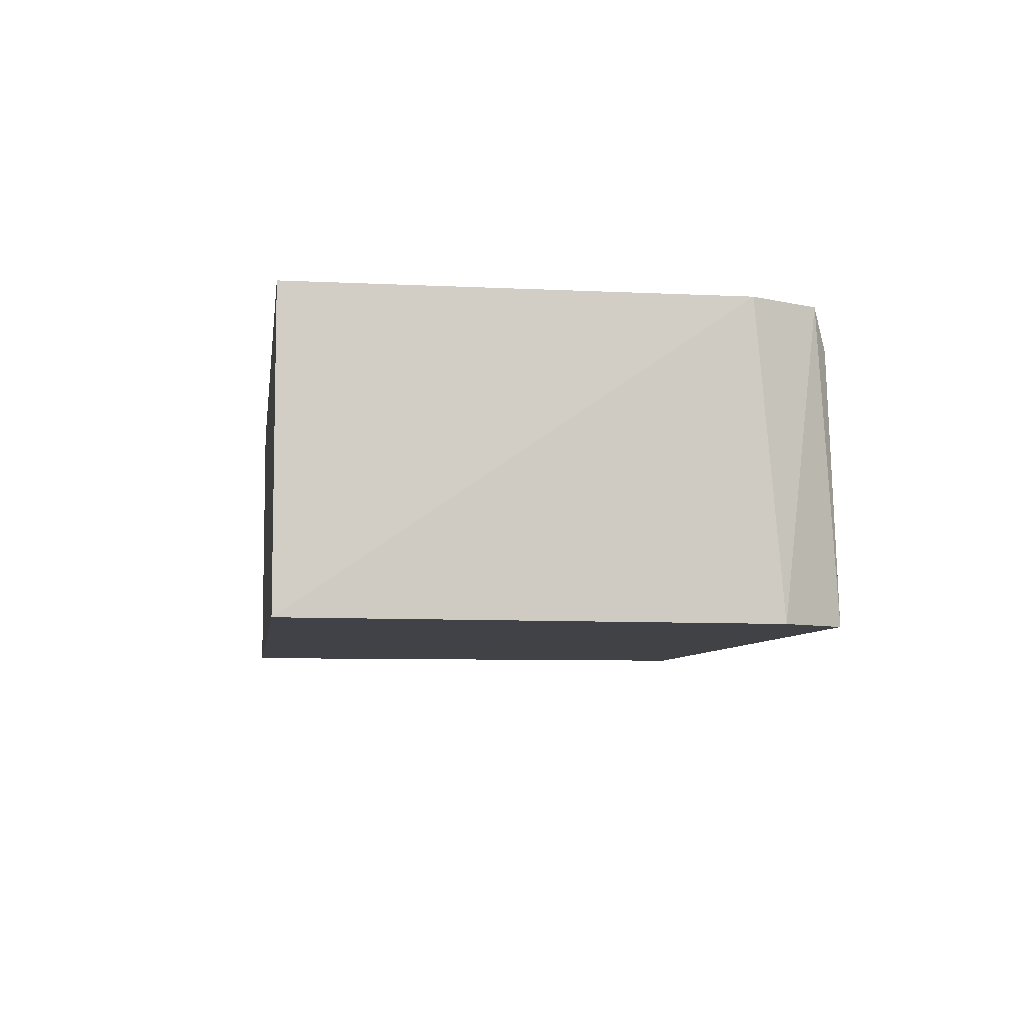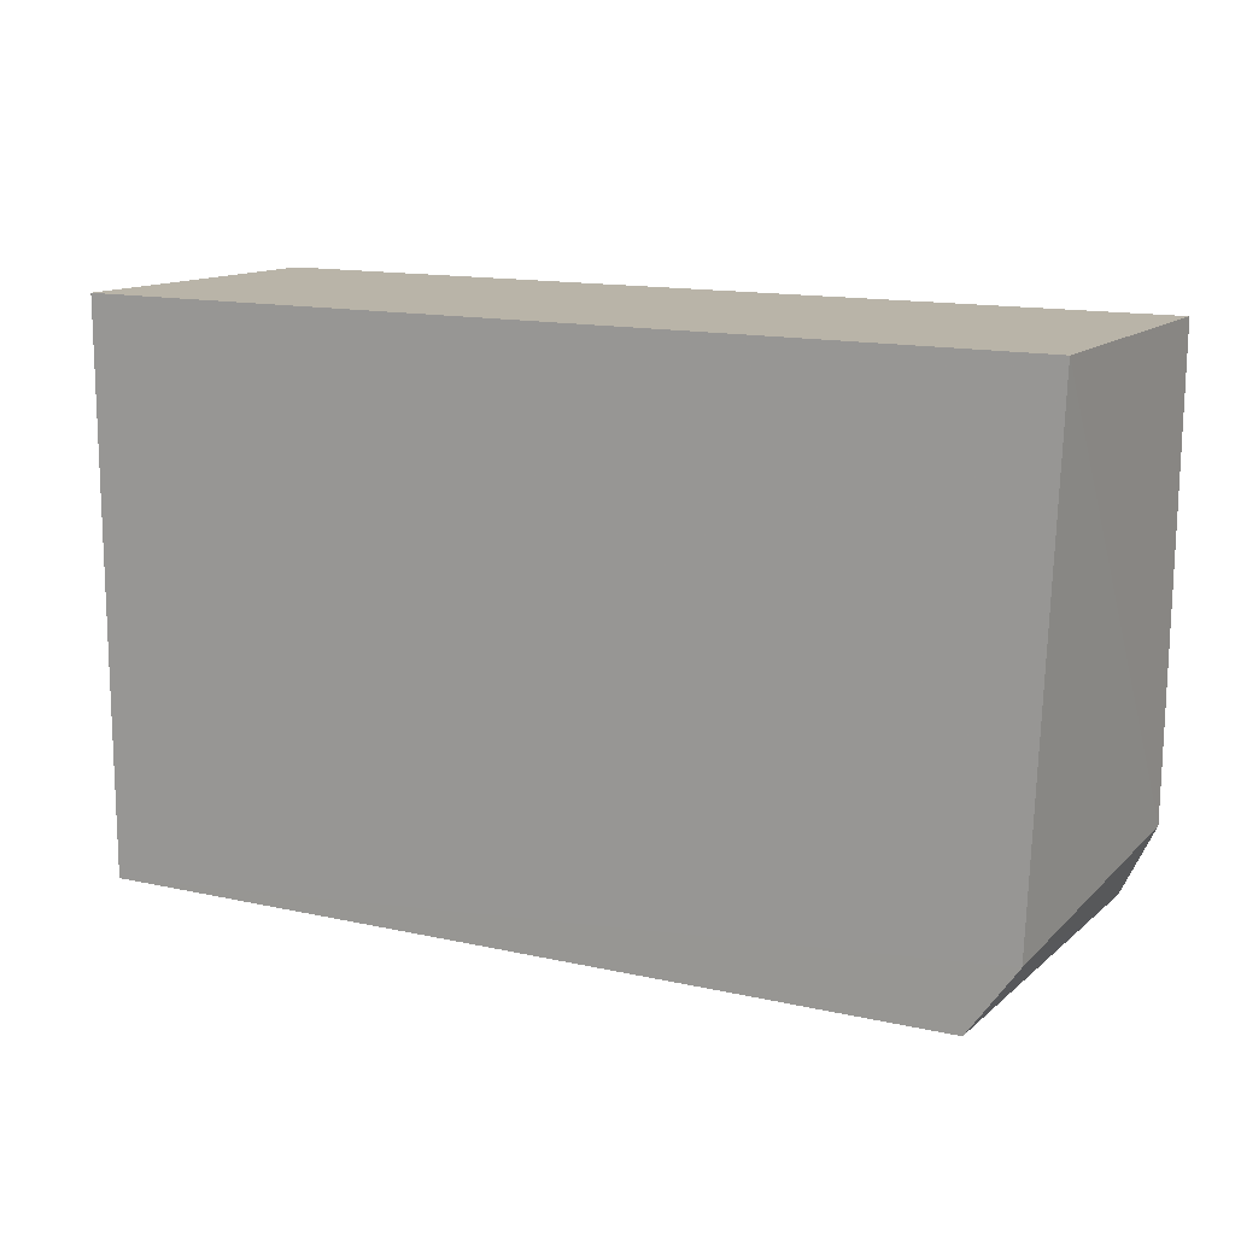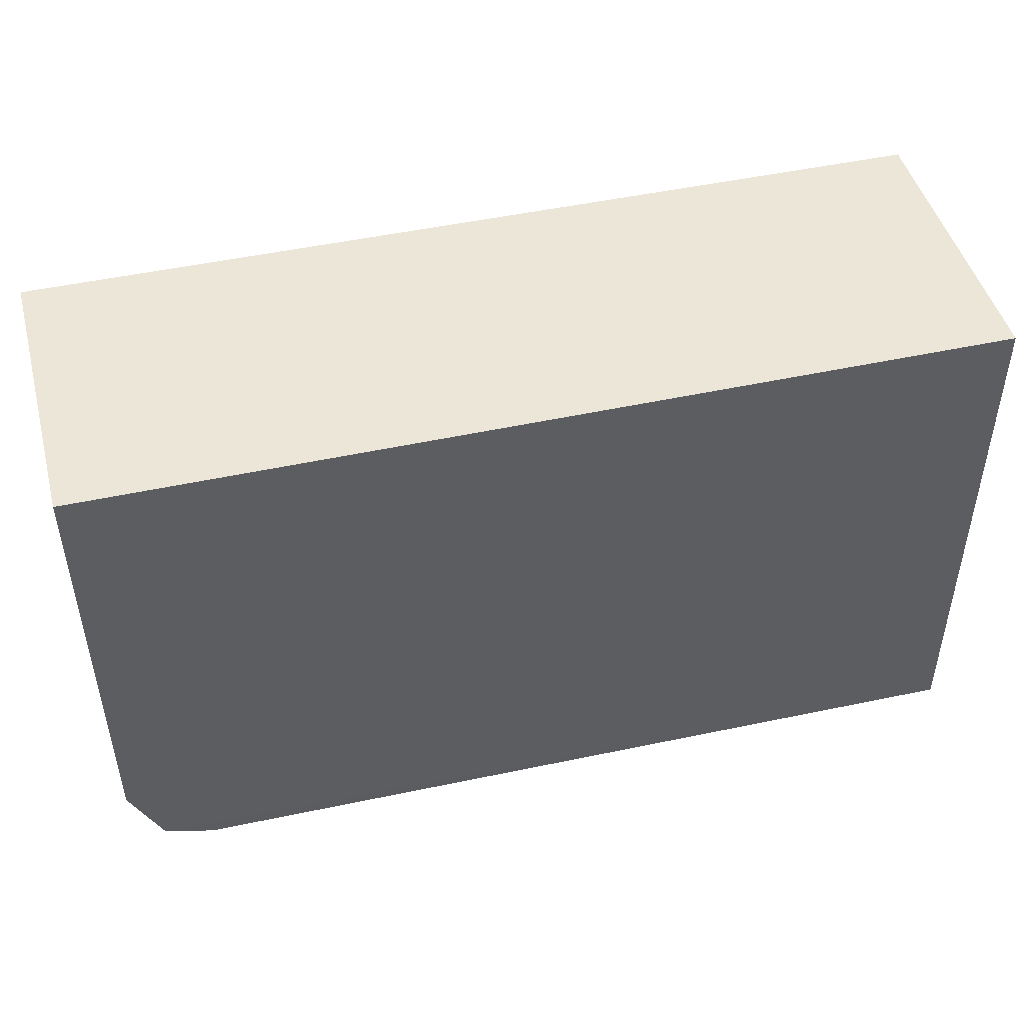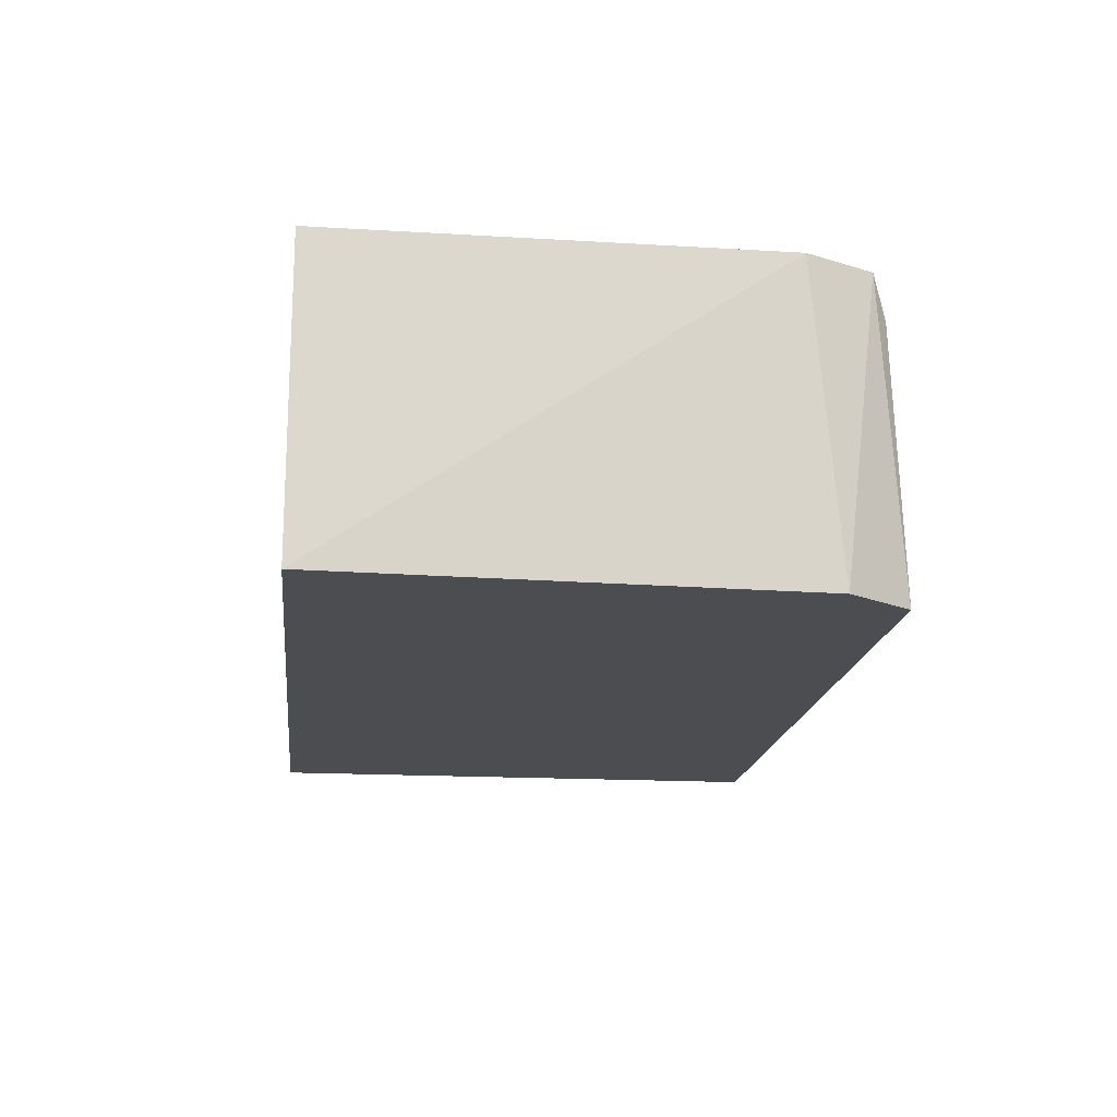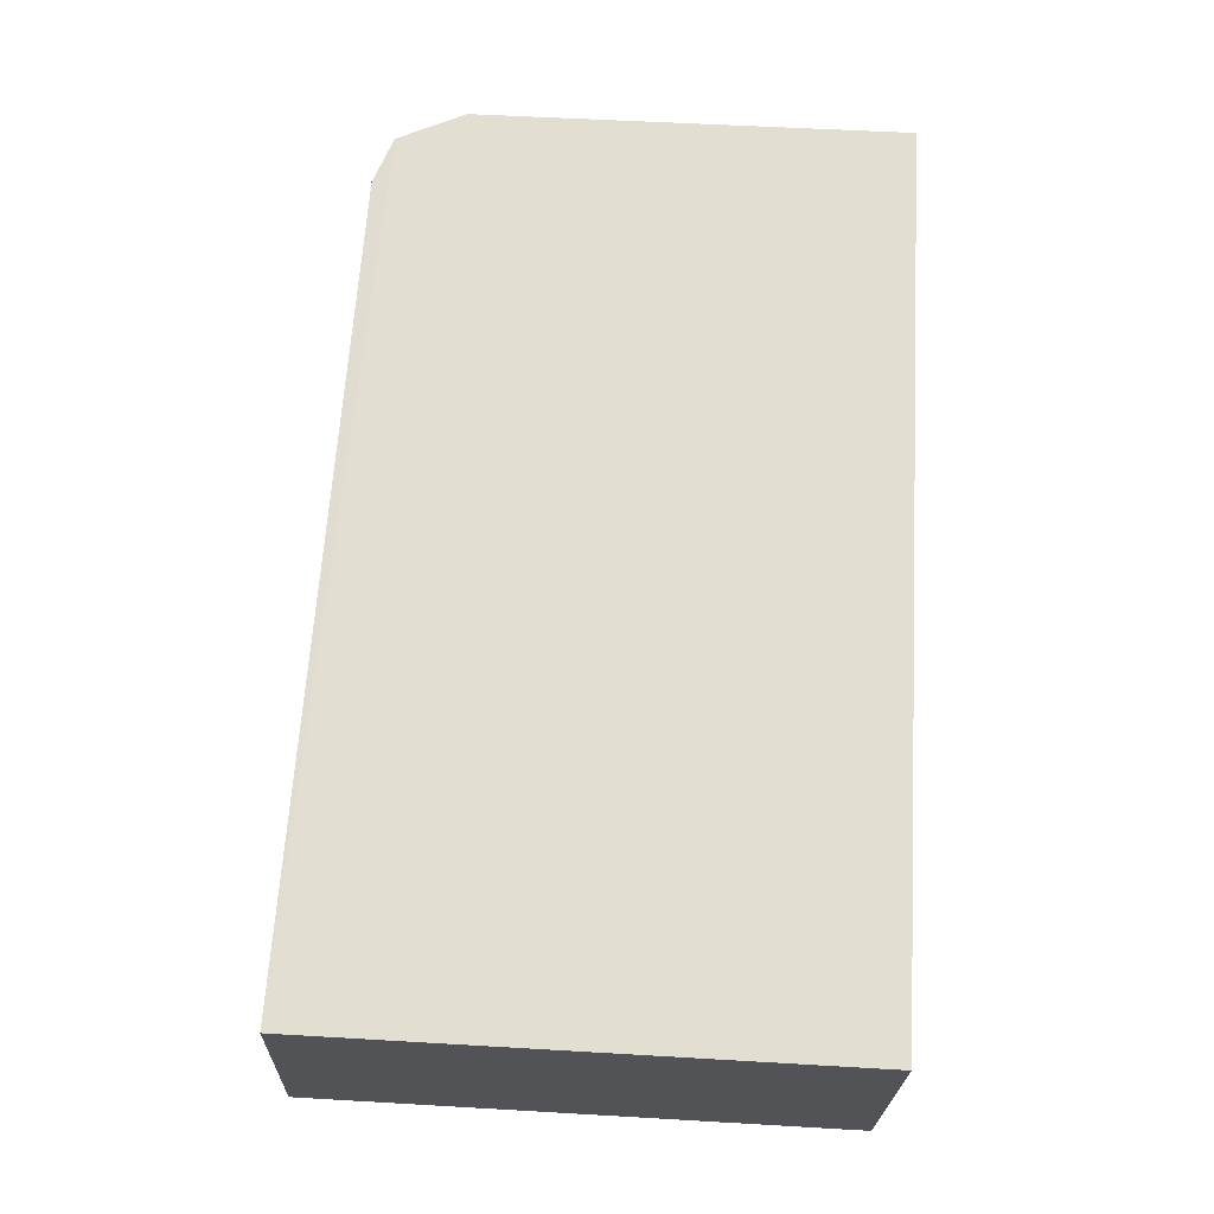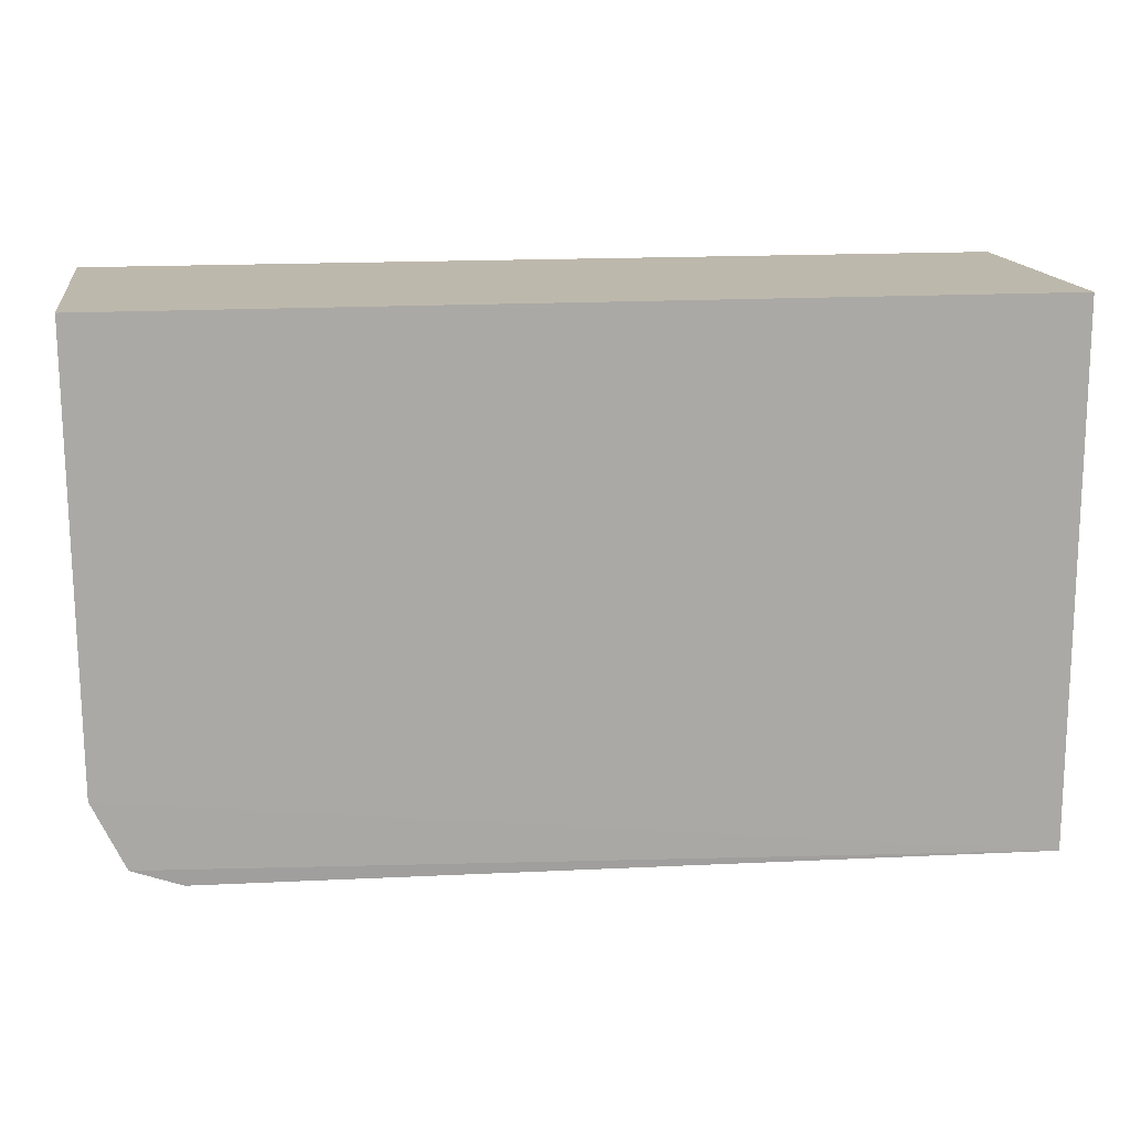
<metadata>
{"format":"obj","ext":"obj","renderer":"f3d","projection":"perspective","resolution":1024,"background":"white","views":[{"elev":-6.7,"azim":-98.0,"up":"+Z"},{"elev":13.2,"azim":-150.3,"up":"+Y"},{"elev":46.3,"azim":-14.2,"up":"+Y"},{"elev":-16.2,"azim":-96.7,"up":"+Z"},{"elev":67.6,"azim":93.3,"up":"+Z"},{"elev":14.9,"azim":-7.8,"up":"+Y"}]}
</metadata>
<code>
v 0.0009874 0.002349 0.09041
v 0.0009772 -0.02315 0.09034
v 0.0009874 0.002349 0.07609
v -0.04254 0.002342 0.07608
v -0.04219 -0.01852 0.0904
v 0.0009846 -0.02392 0.07606
v -0.04236 0.002326 0.09039
v -0.04174 -0.0199 0.07602
v -0.03831 -0.02262 0.09032
v -0.03954 -0.02303 0.07604
v -0.04066 -0.02177 0.09037
v -0.03978 -0.02248 0.08854
f 1 3 4
f 5 2 1
f 6 1 2
f 6 3 1
f 7 5 1
f 7 1 4
f 7 4 5
f 8 4 3
f 8 3 6
f 8 5 4
f 9 6 2
f 10 8 6
f 10 6 9
f 11 9 2
f 11 2 5
f 11 5 8
f 11 8 10
f 12 11 10
f 12 10 9
f 12 9 11

</code>
